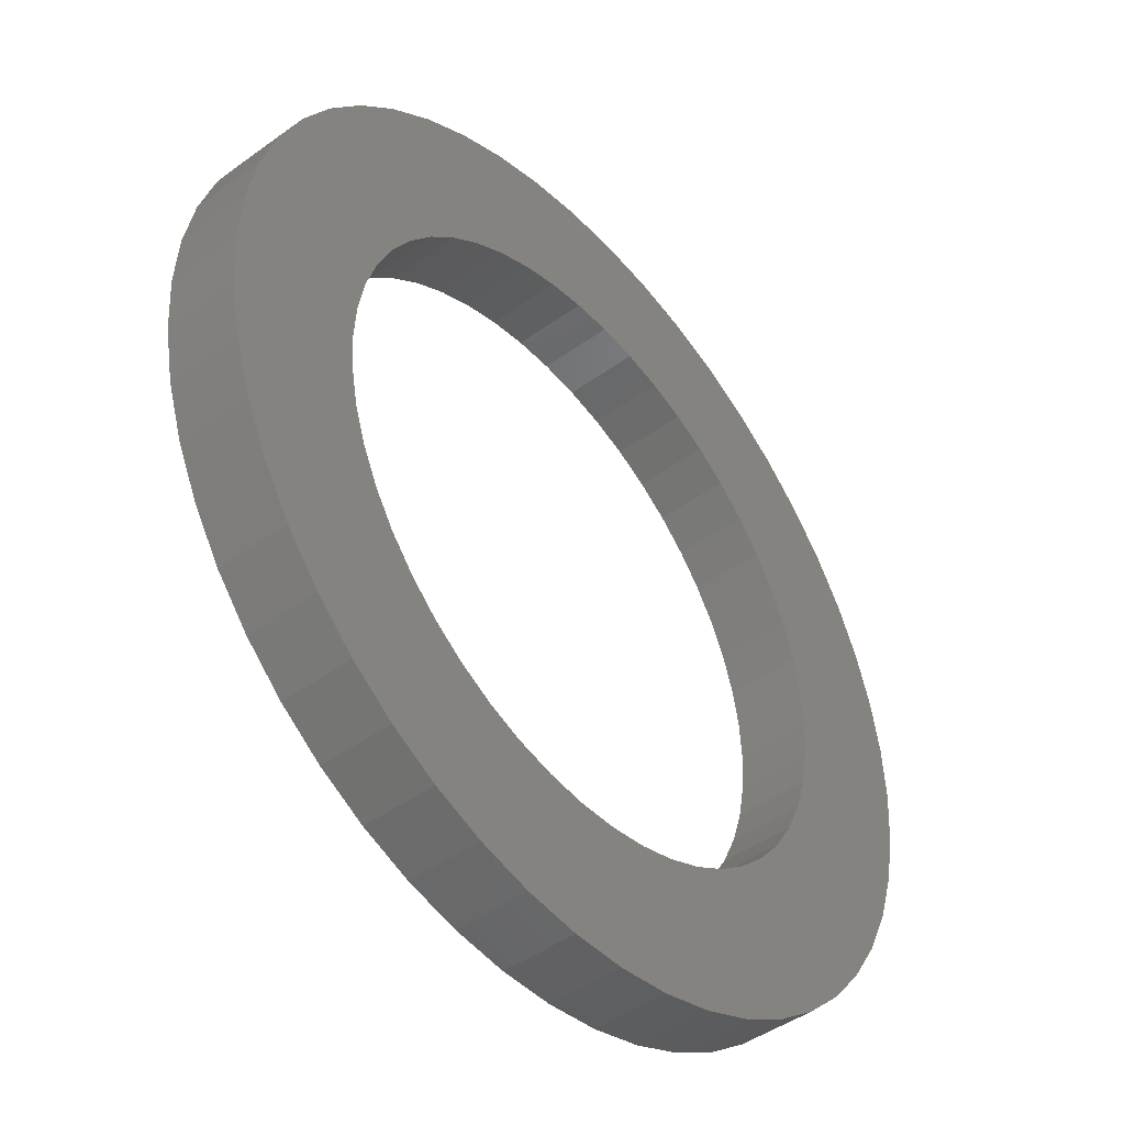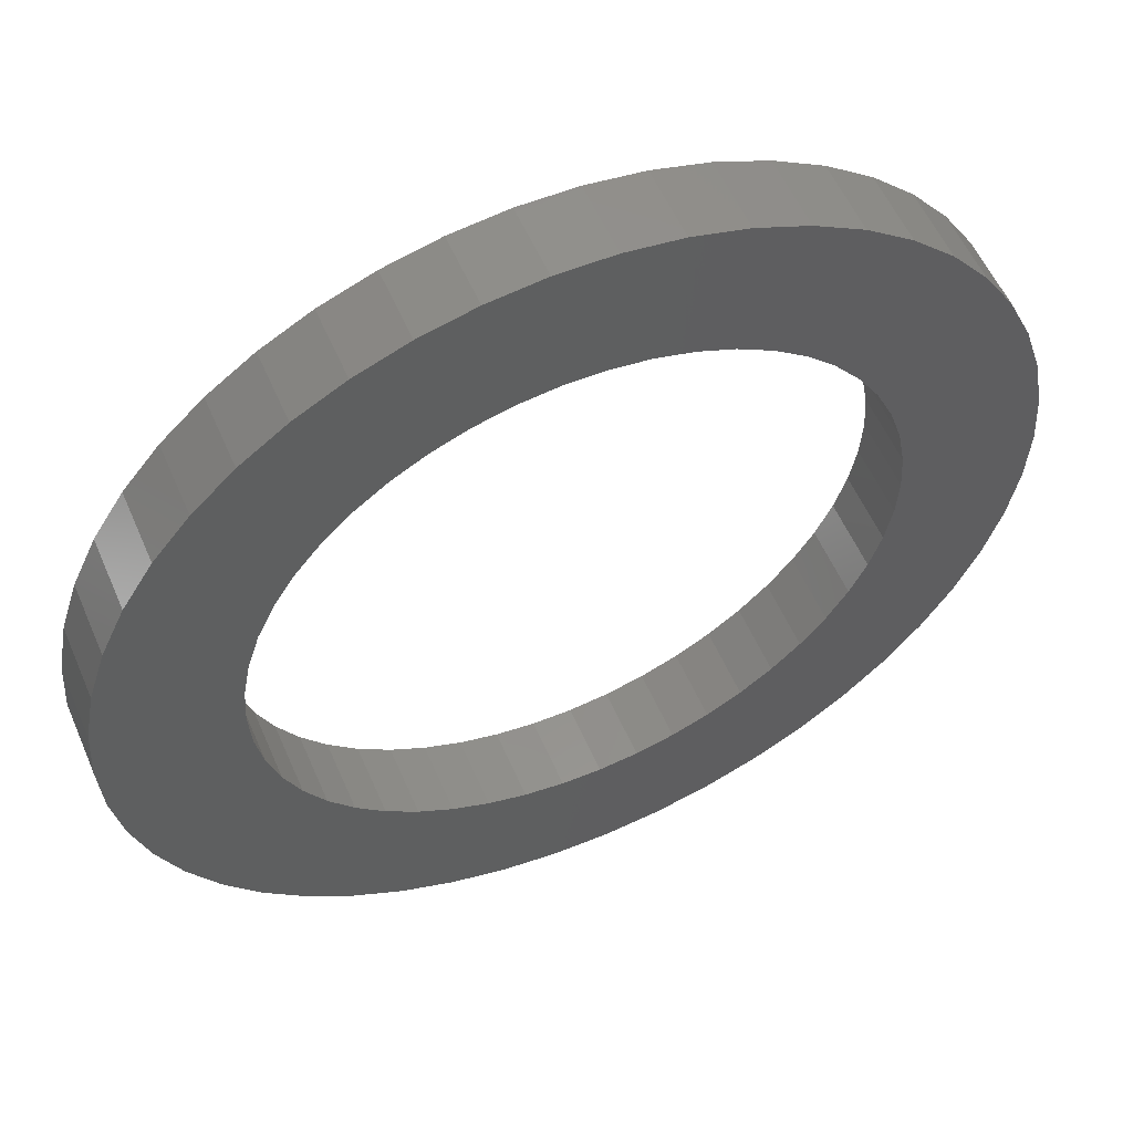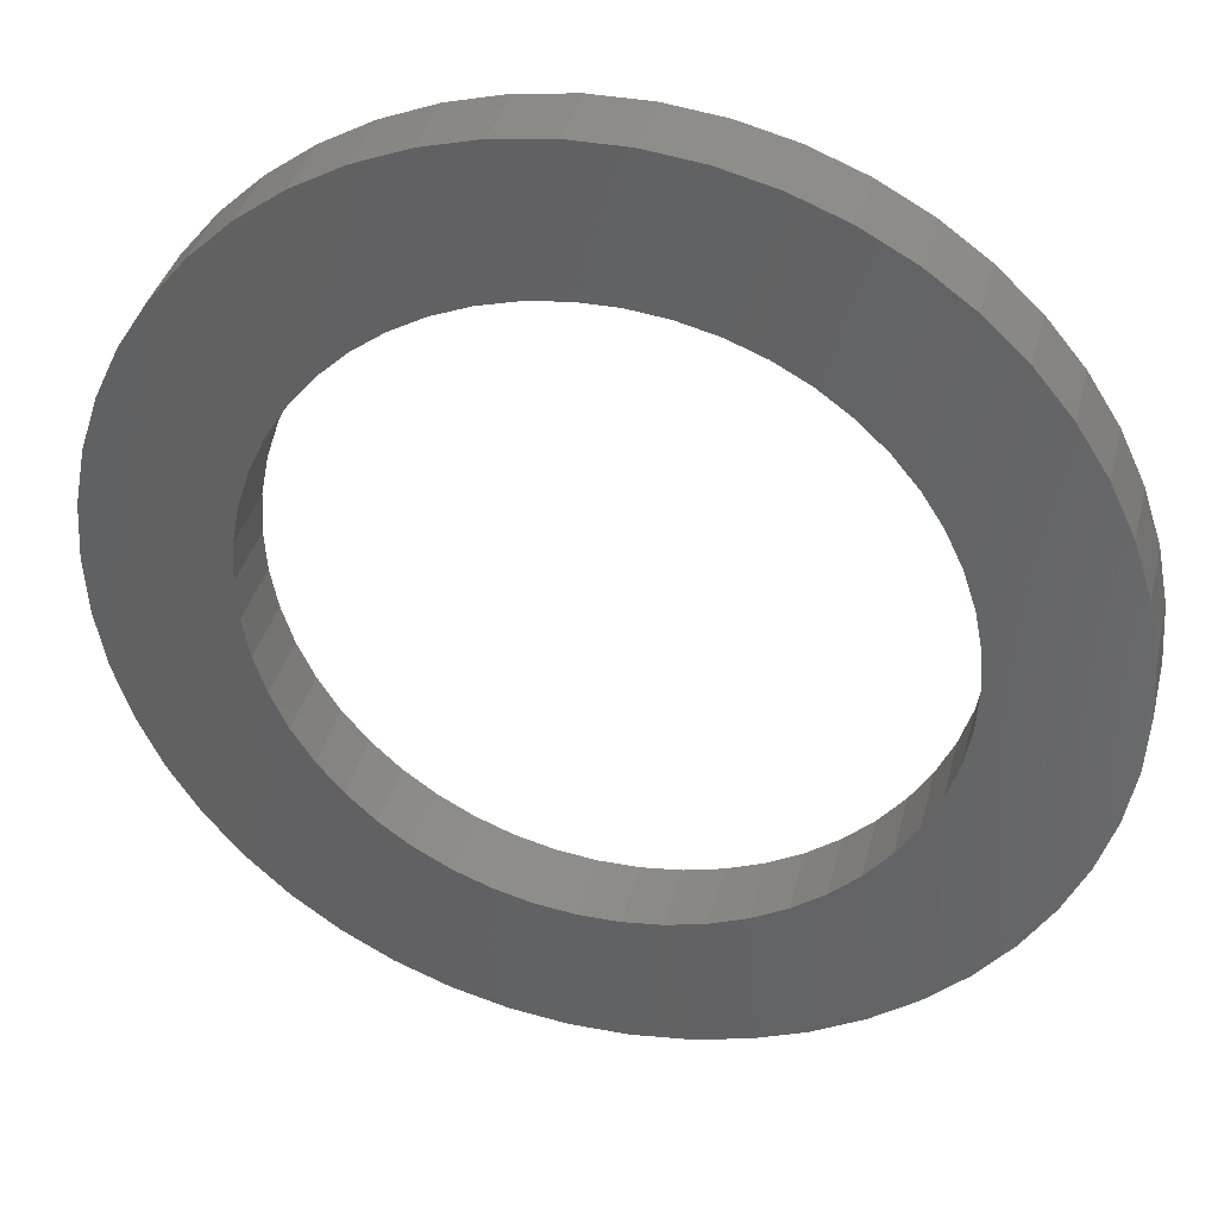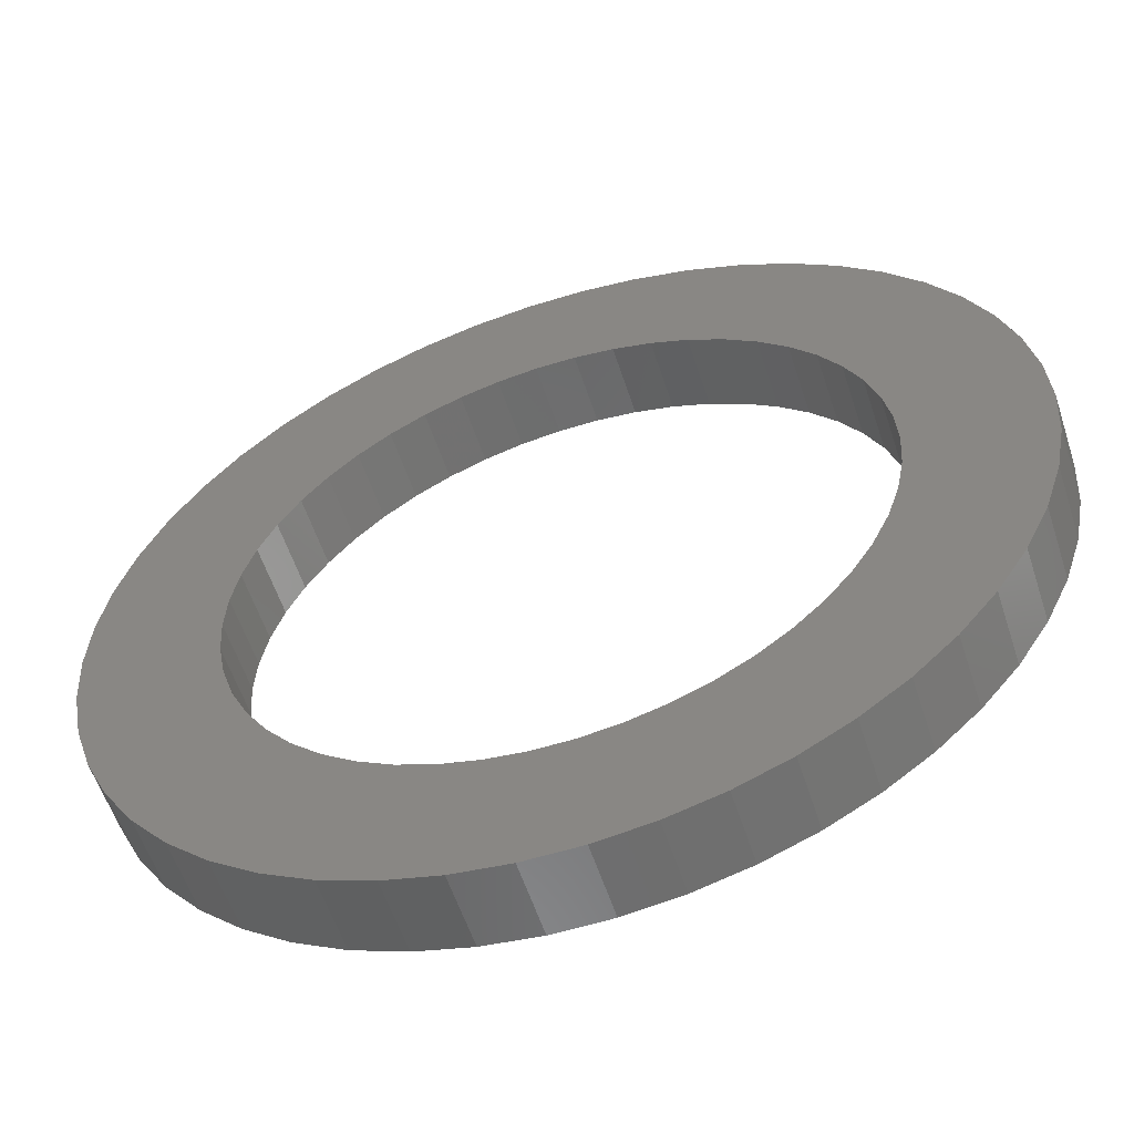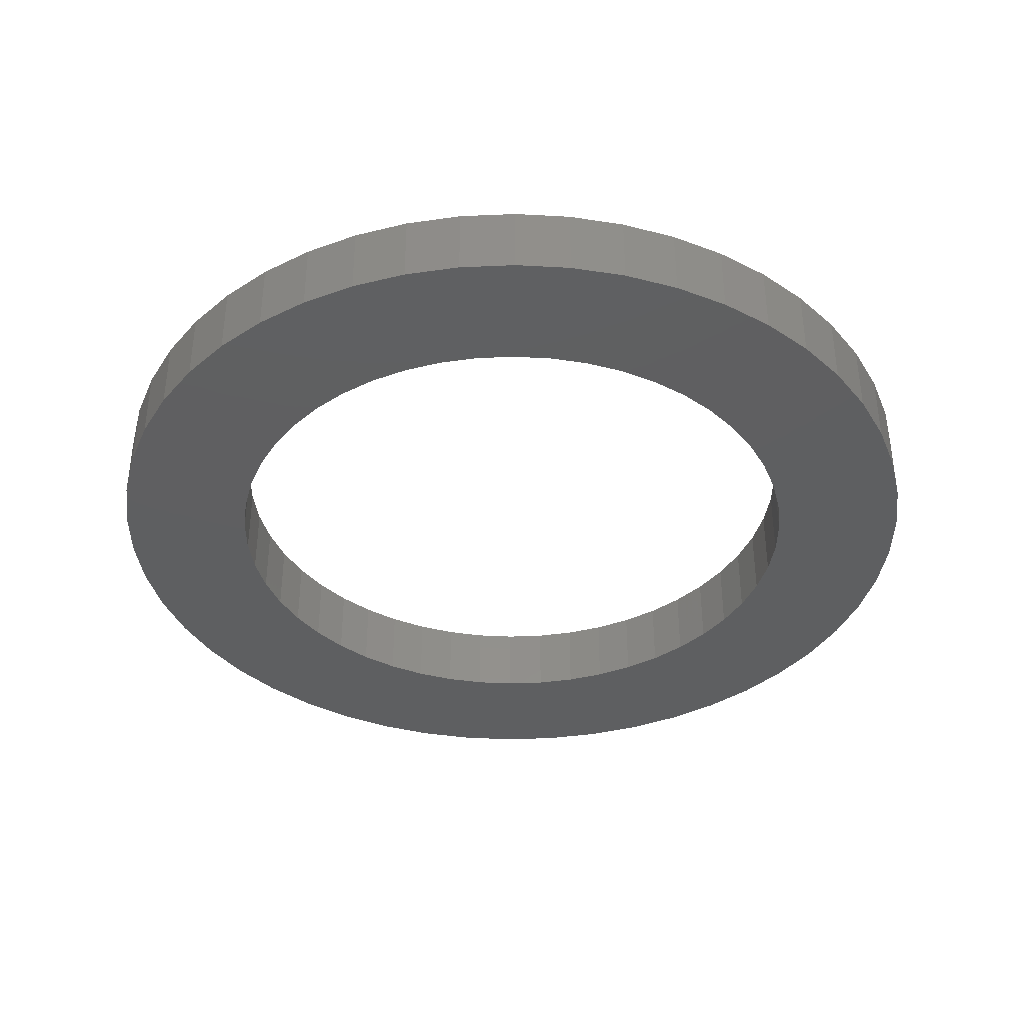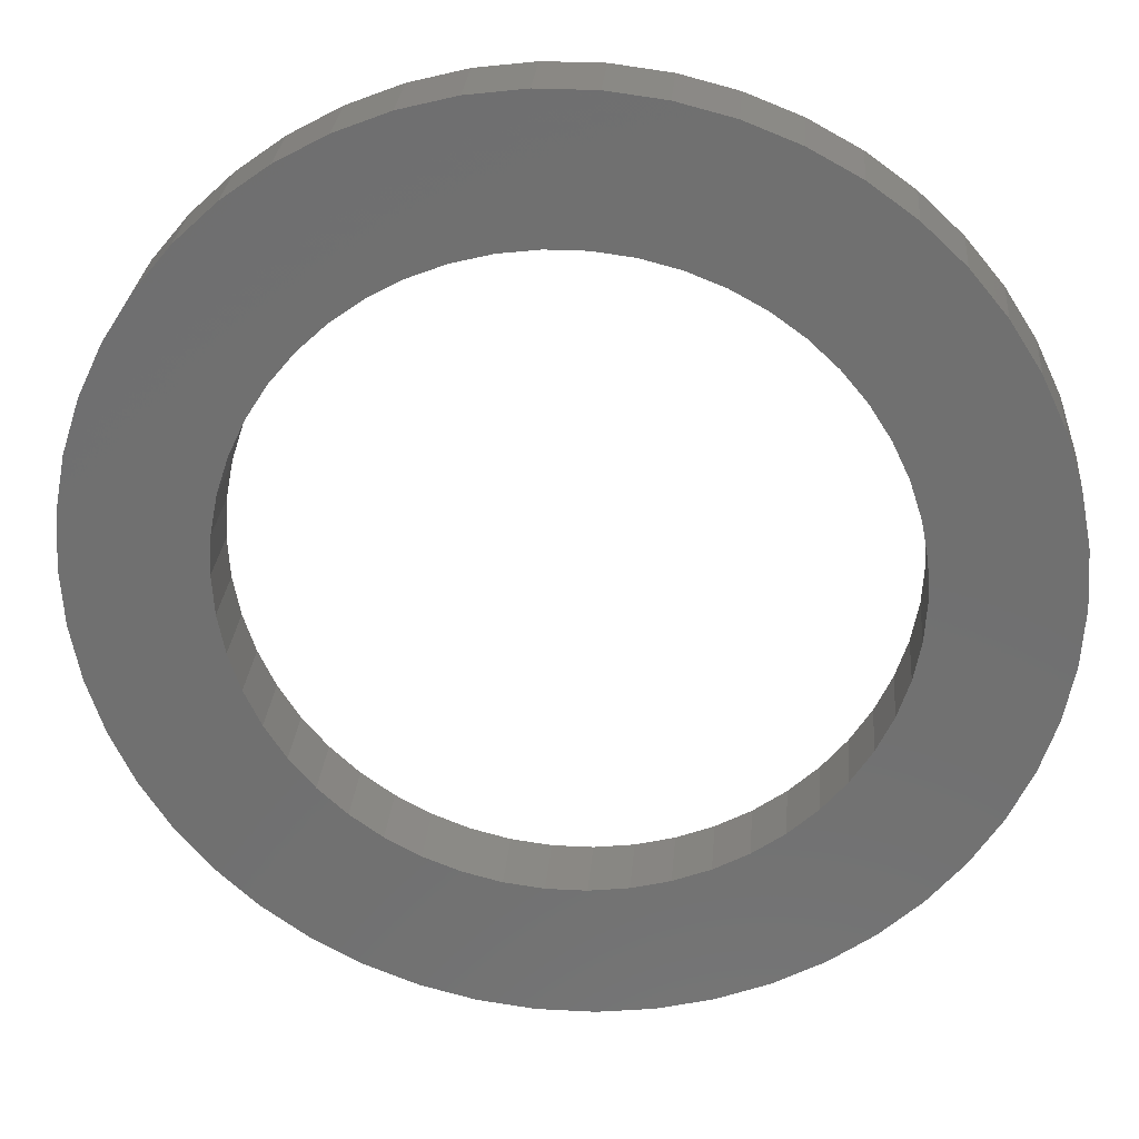
<metadata>
{"format":"stl","ext":"stl","renderer":"f3d","projection":"perspective","resolution":1024,"background":"white","views":[{"elev":-45.2,"azim":-50.1,"up":"+Y"},{"elev":55.7,"azim":156.8,"up":"+Y"},{"elev":36.9,"azim":13.7,"up":"+Y"},{"elev":-57.3,"azim":-162.0,"up":"+Y"},{"elev":-38.1,"azim":-97.6,"up":"+Z"},{"elev":27.2,"azim":4.7,"up":"+Y"}]}
</metadata>
<code>
# stl→obj: 200 verts, 400 faces
v 12.2 0 1
v 12.1 1.529 -1
v 12.1 1.529 1
v 12.2 0 -1
v -12.2 0 -1
v -12.1 1.529 1
v -12.1 1.529 -1
v -12.2 0 1
v 0.766 12.18 -1
v -0.766 12.18 1
v 0.766 12.18 1
v -0.766 12.18 -1
v -0.766 -12.18 -1
v 0.766 -12.18 1
v -0.766 -12.18 1
v 0.766 -12.18 -1
v 8.893 8.351 -1
v 7.777 9.4 1
v 8.893 8.351 1
v 7.777 9.4 -1
v -7.777 9.4 -1
v -8.893 8.351 1
v -7.777 9.4 1
v -8.893 8.351 -1
v -3.77 11.6 -1
v -5.195 11.04 1
v -3.77 11.6 1
v -5.195 11.04 -1
v 11.34 4.491 1
v 10.69 5.877 -1
v 10.69 5.877 1
v 11.34 4.491 -1
v 11.82 3.034 -1
v 11.82 3.034 1
v 9.87 7.171 -1
v 9.87 7.171 1
v 5.195 11.04 -1
v 3.77 11.6 1
v 5.195 11.04 1
v 3.77 11.6 -1
v 2.286 11.98 1
v 2.286 11.98 -1
v 6.537 10.3 1
v 6.537 10.3 -1
v -11.34 4.491 -1
v -10.69 5.877 1
v -10.69 5.877 -1
v -11.34 4.491 1
v -9.87 7.171 1
v -9.87 7.171 -1
v -11.82 3.034 -1
v -11.82 3.034 1
v -6.537 10.3 1
v -6.537 10.3 -1
v -2.286 11.98 1
v -2.286 11.98 -1
v 2.286 -11.98 1
v 2.286 -11.98 -1
v 8.5 0 1
v 8.433 1.065 1
v 12.1 -1.529 1
v 8.233 2.114 1
v 8.433 -1.065 1
v 7.903 3.129 1
v 11.82 -3.034 1
v 7.449 4.095 1
v 8.233 -2.114 1
v 6.877 4.996 1
v 11.34 -4.491 1
v 7.903 -3.129 1
v 6.196 5.819 1
v 5.418 6.549 1
v 4.555 7.177 1
v 3.619 7.691 1
v 2.627 8.084 1
v 1.593 8.349 1
v 0.5337 8.483 1
v -0.5337 8.483 1
v -1.593 8.349 1
v -2.627 8.084 1
v -3.619 7.691 1
v -4.555 7.177 1
v -5.418 6.549 1
v -6.196 5.819 1
v -6.877 4.996 1
v -7.449 4.095 1
v -7.903 3.129 1
v 10.69 -5.877 1
v 7.449 -4.095 1
v 9.87 -7.171 1
v 6.877 -4.996 1
v 8.893 -8.351 1
v 6.196 -5.819 1
v 7.777 -9.4 1
v 5.418 -6.549 1
v 6.537 -10.3 1
v 4.555 -7.177 1
v 5.195 -11.04 1
v 3.619 -7.691 1
v 3.77 -11.6 1
v 2.627 -8.084 1
v 1.593 -8.349 1
v 0.5337 -8.483 1
v -0.5337 -8.483 1
v -1.593 -8.349 1
v -2.286 -11.98 1
v -2.627 -8.084 1
v -3.77 -11.6 1
v -3.619 -7.691 1
v -5.195 -11.04 1
v -4.555 -7.177 1
v -6.537 -10.3 1
v -5.418 -6.549 1
v -7.777 -9.4 1
v -6.196 -5.819 1
v -8.893 -8.351 1
v -6.877 -4.996 1
v -9.87 -7.171 1
v -7.449 -4.095 1
v -10.69 -5.877 1
v -7.903 -3.129 1
v -11.34 -4.491 1
v -8.233 -2.114 1
v -11.82 -3.034 1
v -8.433 -1.065 1
v -12.1 -1.529 1
v -8.5 0 1
v -8.233 2.114 1
v -8.433 1.065 1
v 9.87 -7.171 -1
v 8.893 -8.351 -1
v 11.34 -4.491 -1
v 10.69 -5.877 -1
v 12.1 -1.529 -1
v 11.82 -3.034 -1
v -5.195 -11.04 -1
v -3.77 -11.6 -1
v -9.87 -7.171 -1
v -10.69 -5.877 -1
v -11.34 -4.491 -1
v 8.5 0 -1
v 8.433 -1.065 -1
v 8.233 -2.114 -1
v 8.433 1.065 -1
v 7.903 -3.129 -1
v 7.449 -4.095 -1
v 8.233 2.114 -1
v 6.877 -4.996 -1
v 7.903 3.129 -1
v 6.196 -5.819 -1
v 7.777 -9.4 -1
v 5.418 -6.549 -1
v 6.537 -10.3 -1
v 4.555 -7.177 -1
v 5.195 -11.04 -1
v 3.619 -7.691 -1
v 3.77 -11.6 -1
v 2.627 -8.084 -1
v 1.593 -8.349 -1
v 0.5337 -8.483 -1
v -0.5337 -8.483 -1
v -1.593 -8.349 -1
v -2.286 -11.98 -1
v -2.627 -8.084 -1
v -3.619 -7.691 -1
v -4.555 -7.177 -1
v -6.537 -10.3 -1
v -5.418 -6.549 -1
v -7.777 -9.4 -1
v -6.196 -5.819 -1
v -8.893 -8.351 -1
v -6.877 -4.996 -1
v -7.449 -4.095 -1
v -7.903 -3.129 -1
v 7.449 4.095 -1
v 6.877 4.996 -1
v 6.196 5.819 -1
v 5.418 6.549 -1
v 4.555 7.177 -1
v 3.619 7.691 -1
v 2.627 8.084 -1
v 1.593 8.349 -1
v 0.5337 8.483 -1
v -0.5337 8.483 -1
v -1.593 8.349 -1
v -2.627 8.084 -1
v -3.619 7.691 -1
v -4.555 7.177 -1
v -5.418 6.549 -1
v -6.196 5.819 -1
v -6.877 4.996 -1
v -7.449 4.095 -1
v -7.903 3.129 -1
v -8.233 2.114 -1
v -8.433 1.065 -1
v -8.5 0 -1
v -8.233 -2.114 -1
v -11.82 -3.034 -1
v -8.433 -1.065 -1
v -12.1 -1.529 -1
f 1 2 3
f 2 1 4
f 5 6 7
f 6 5 8
f 9 10 11
f 10 9 12
f 13 14 15
f 14 13 16
f 17 18 19
f 18 17 20
f 21 22 23
f 22 21 24
f 25 26 27
f 26 25 28
f 29 30 31
f 30 29 32
f 3 33 34
f 33 3 2
f 31 35 36
f 35 31 30
f 37 38 39
f 38 37 40
f 40 41 38
f 41 40 42
f 20 43 18
f 43 20 44
f 45 46 47
f 46 45 48
f 47 49 50
f 49 47 46
f 51 48 45
f 48 51 52
f 28 53 26
f 53 28 54
f 12 55 10
f 55 12 56
f 16 57 14
f 57 16 58
f 34 32 29
f 32 34 33
f 36 17 19
f 17 36 35
f 42 11 41
f 11 42 9
f 7 52 51
f 52 7 6
f 59 1 3
f 60 3 34
f 1 59 61
f 62 34 29
f 63 61 59
f 64 29 31
f 61 63 65
f 66 31 36
f 67 65 63
f 68 36 19
f 65 67 69
f 70 69 67
f 3 60 59
f 34 62 60
f 29 64 62
f 71 19 18
f 31 66 64
f 36 68 66
f 72 18 43
f 19 71 68
f 18 72 71
f 73 43 39
f 43 73 72
f 74 39 38
f 39 74 73
f 38 75 74
f 41 75 38
f 41 76 75
f 11 76 41
f 11 77 76
f 11 78 77
f 10 78 11
f 10 79 78
f 55 79 10
f 55 80 79
f 27 80 55
f 80 27 81
f 26 81 27
f 81 26 82
f 53 82 26
f 82 53 83
f 23 83 53
f 83 23 84
f 22 84 23
f 84 22 85
f 49 85 22
f 85 49 86
f 46 86 49
f 48 87 46
f 86 46 87
f 69 70 88
f 89 88 70
f 88 89 90
f 91 90 89
f 90 91 92
f 93 92 91
f 92 93 94
f 95 94 93
f 94 95 96
f 97 96 95
f 96 97 98
f 99 98 97
f 98 99 100
f 101 100 99
f 101 57 100
f 102 57 101
f 102 14 57
f 103 14 102
f 104 14 103
f 104 15 14
f 105 15 104
f 105 106 15
f 107 106 105
f 108 107 109
f 107 108 106
f 110 109 111
f 109 110 108
f 112 111 113
f 114 113 115
f 111 112 110
f 116 115 117
f 118 117 119
f 113 114 112
f 120 119 121
f 122 121 123
f 124 123 125
f 115 116 114
f 126 125 127
f 87 48 128
f 52 128 48
f 117 118 116
f 128 52 129
f 119 120 118
f 6 129 52
f 121 122 120
f 129 6 127
f 123 124 122
f 8 127 6
f 125 126 124
f 127 8 126
f 92 130 90
f 130 92 131
f 88 132 69
f 132 88 133
f 65 134 61
f 134 65 135
f 136 108 110
f 108 136 137
f 138 120 139
f 120 138 118
f 139 122 140
f 122 139 120
f 141 4 134
f 142 134 135
f 4 141 2
f 143 135 132
f 144 2 141
f 145 132 133
f 2 144 33
f 146 133 130
f 147 33 144
f 148 130 131
f 33 147 32
f 149 32 147
f 134 142 141
f 135 143 142
f 132 145 143
f 150 131 151
f 133 146 145
f 130 148 146
f 152 151 153
f 131 150 148
f 151 152 150
f 154 153 155
f 153 154 152
f 156 155 157
f 155 156 154
f 157 158 156
f 58 158 157
f 58 159 158
f 16 159 58
f 16 160 159
f 16 161 160
f 13 161 16
f 13 162 161
f 163 162 13
f 163 164 162
f 137 164 163
f 164 137 165
f 136 165 137
f 165 136 166
f 167 166 136
f 166 167 168
f 169 168 167
f 168 169 170
f 171 170 169
f 170 171 172
f 138 172 171
f 172 138 173
f 139 173 138
f 140 174 139
f 173 139 174
f 32 149 30
f 175 30 149
f 30 175 35
f 176 35 175
f 35 176 17
f 177 17 176
f 17 177 20
f 178 20 177
f 20 178 44
f 179 44 178
f 44 179 37
f 180 37 179
f 37 180 40
f 181 40 180
f 181 42 40
f 182 42 181
f 182 9 42
f 183 9 182
f 184 9 183
f 184 12 9
f 185 12 184
f 185 56 12
f 186 56 185
f 25 186 187
f 186 25 56
f 28 187 188
f 187 28 25
f 54 188 189
f 21 189 190
f 188 54 28
f 24 190 191
f 50 191 192
f 189 21 54
f 47 192 193
f 45 193 194
f 51 194 195
f 190 24 21
f 7 195 196
f 174 140 197
f 198 197 140
f 191 50 24
f 197 198 199
f 192 47 50
f 200 199 198
f 193 45 47
f 199 200 196
f 194 51 45
f 5 196 200
f 195 7 51
f 196 5 7
f 157 98 100
f 98 157 155
f 44 39 43
f 39 44 37
f 50 22 24
f 22 50 49
f 54 23 53
f 23 54 21
f 56 27 55
f 27 56 25
f 155 96 98
f 96 155 153
f 69 135 65
f 135 69 132
f 90 133 88
f 133 90 130
f 61 4 1
f 4 61 134
f 171 118 138
f 118 171 116
f 140 124 198
f 124 140 122
f 58 100 57
f 100 58 157
f 163 15 106
f 15 163 13
f 167 110 112
f 110 167 136
f 137 106 108
f 106 137 163
f 171 114 116
f 114 171 169
f 198 126 200
f 126 198 124
f 200 8 5
f 8 200 126
f 151 92 94
f 92 151 131
f 153 94 96
f 94 153 151
f 169 112 114
f 112 169 167
f 141 60 144
f 60 141 59
f 127 195 129
f 195 127 196
f 184 77 78
f 77 184 183
f 160 104 103
f 104 160 161
f 150 95 93
f 95 150 152
f 178 71 72
f 71 178 177
f 190 83 84
f 83 190 189
f 187 80 81
f 80 187 186
f 149 66 175
f 66 149 64
f 181 74 75
f 74 181 180
f 182 75 76
f 75 182 181
f 180 73 74
f 73 180 179
f 87 192 86
f 192 87 193
f 86 191 85
f 191 86 192
f 189 82 83
f 82 189 188
f 185 78 79
f 78 185 184
f 159 103 102
f 103 159 160
f 147 64 149
f 64 147 62
f 144 62 147
f 62 144 60
f 176 71 177
f 71 176 68
f 175 68 176
f 68 175 66
f 183 76 77
f 76 183 182
f 179 72 73
f 72 179 178
f 85 190 84
f 190 85 191
f 128 193 87
f 193 128 194
f 129 194 128
f 194 129 195
f 188 81 82
f 81 188 187
f 186 79 80
f 79 186 185
f 142 59 141
f 59 142 63
f 146 70 145
f 70 146 89
f 117 173 119
f 173 117 172
f 119 174 121
f 174 119 173
f 125 196 127
f 196 125 199
f 152 97 95
f 97 152 154
f 156 101 99
f 101 156 158
f 145 67 143
f 67 145 70
f 150 91 148
f 91 150 93
f 165 111 109
f 111 165 166
f 164 109 107
f 109 164 165
f 168 115 113
f 115 168 170
f 123 199 125
f 199 123 197
f 121 197 123
f 197 121 174
f 154 99 97
f 99 154 156
f 158 102 101
f 102 158 159
f 143 63 142
f 63 143 67
f 148 89 146
f 89 148 91
f 166 113 111
f 113 166 168
f 115 172 117
f 172 115 170
f 162 107 105
f 107 162 164
f 161 105 104
f 105 161 162

</code>
